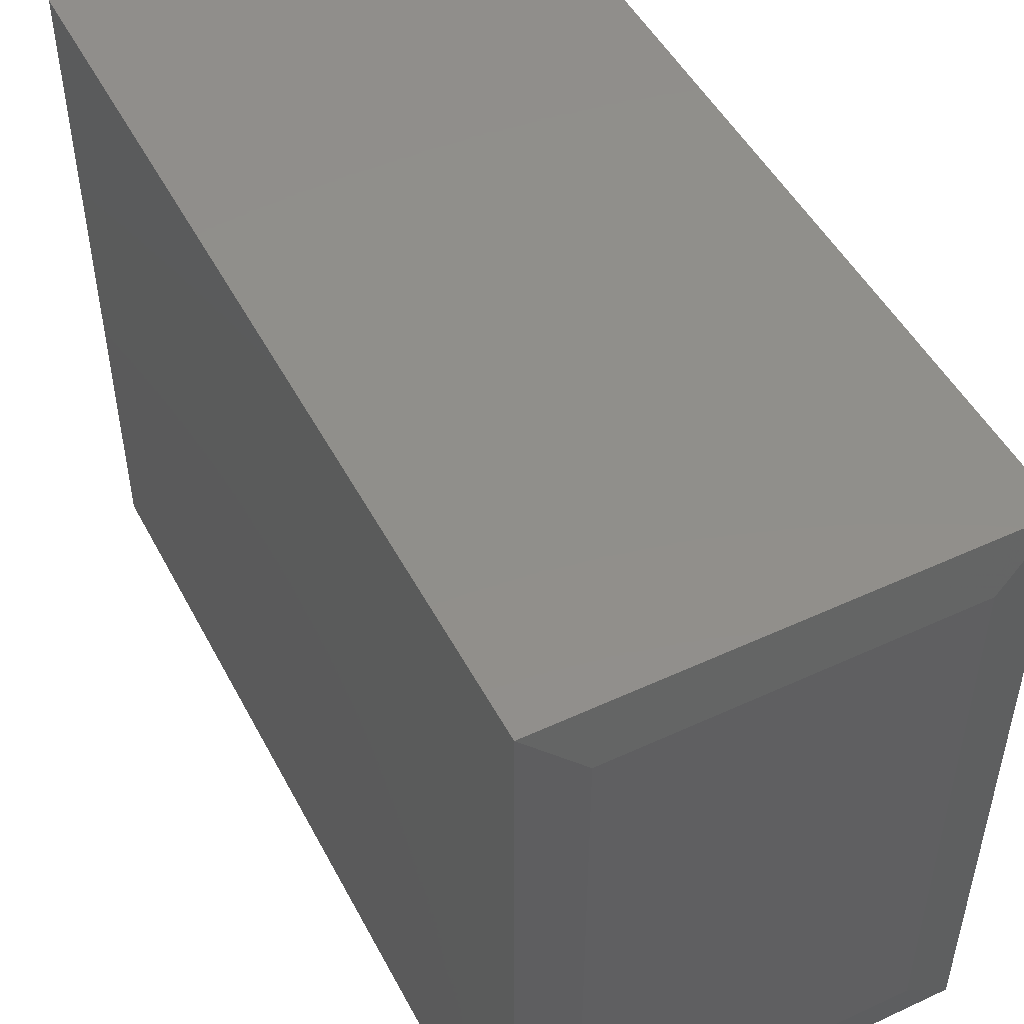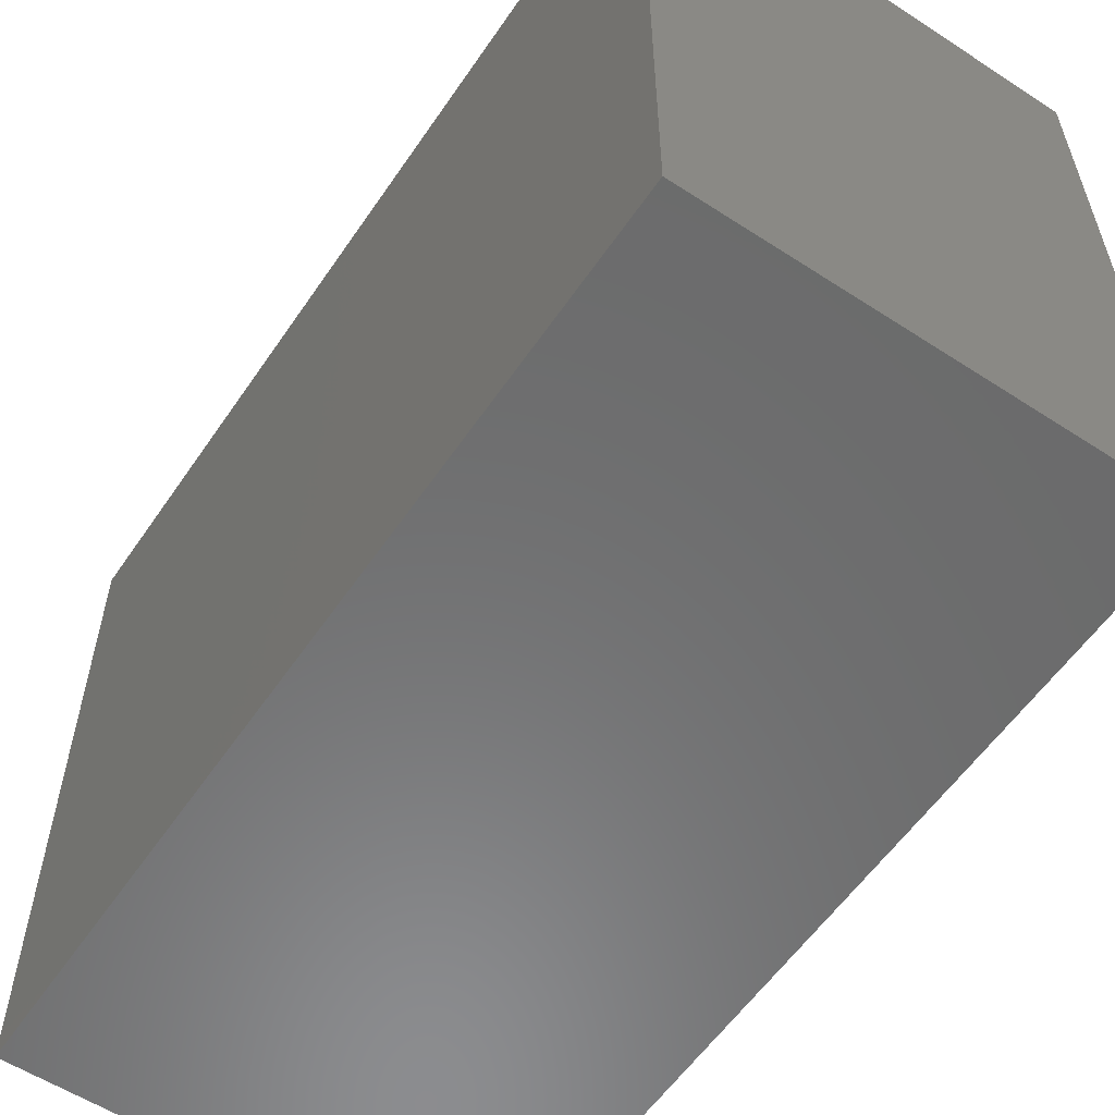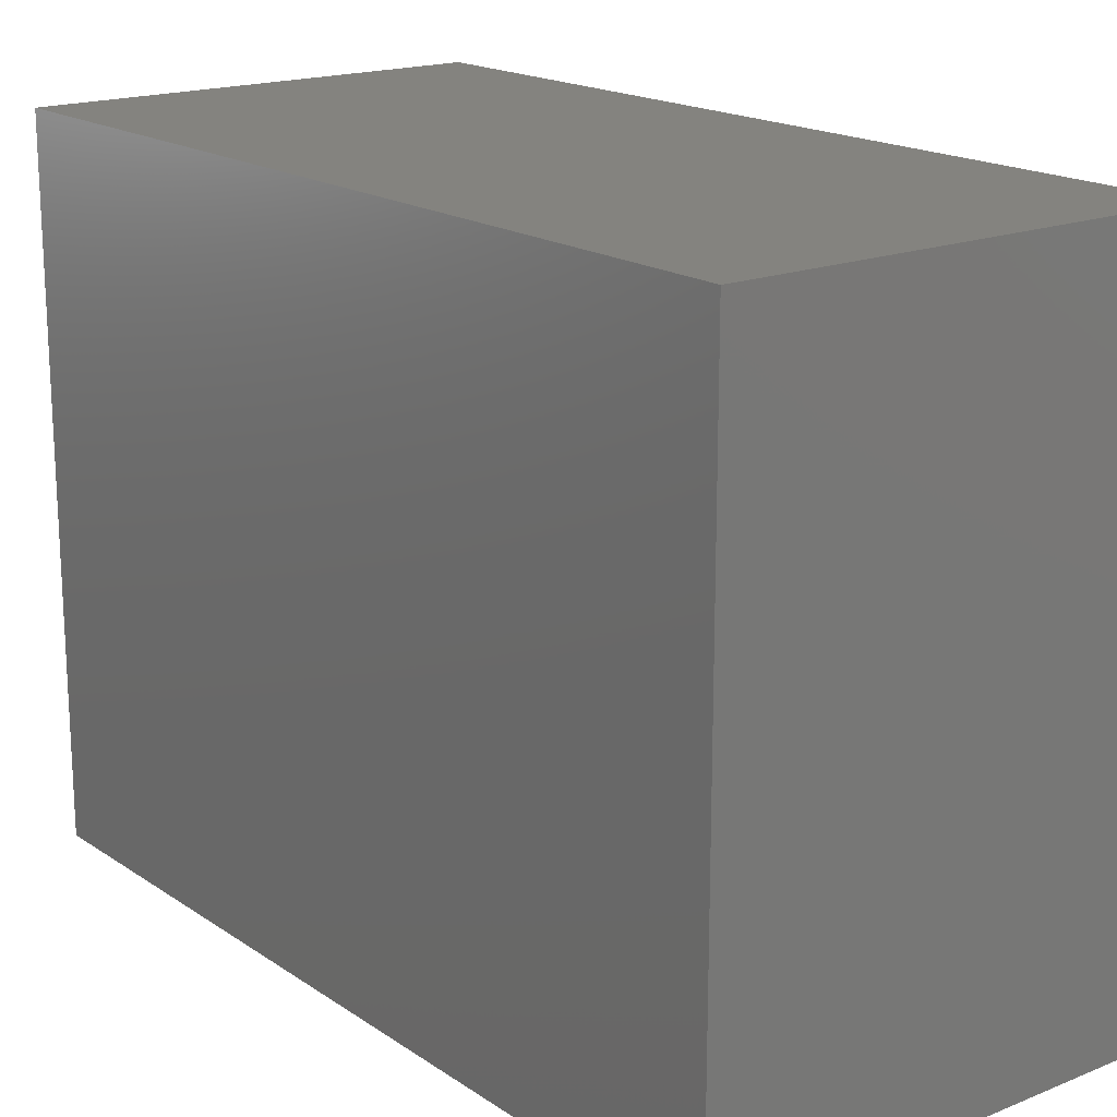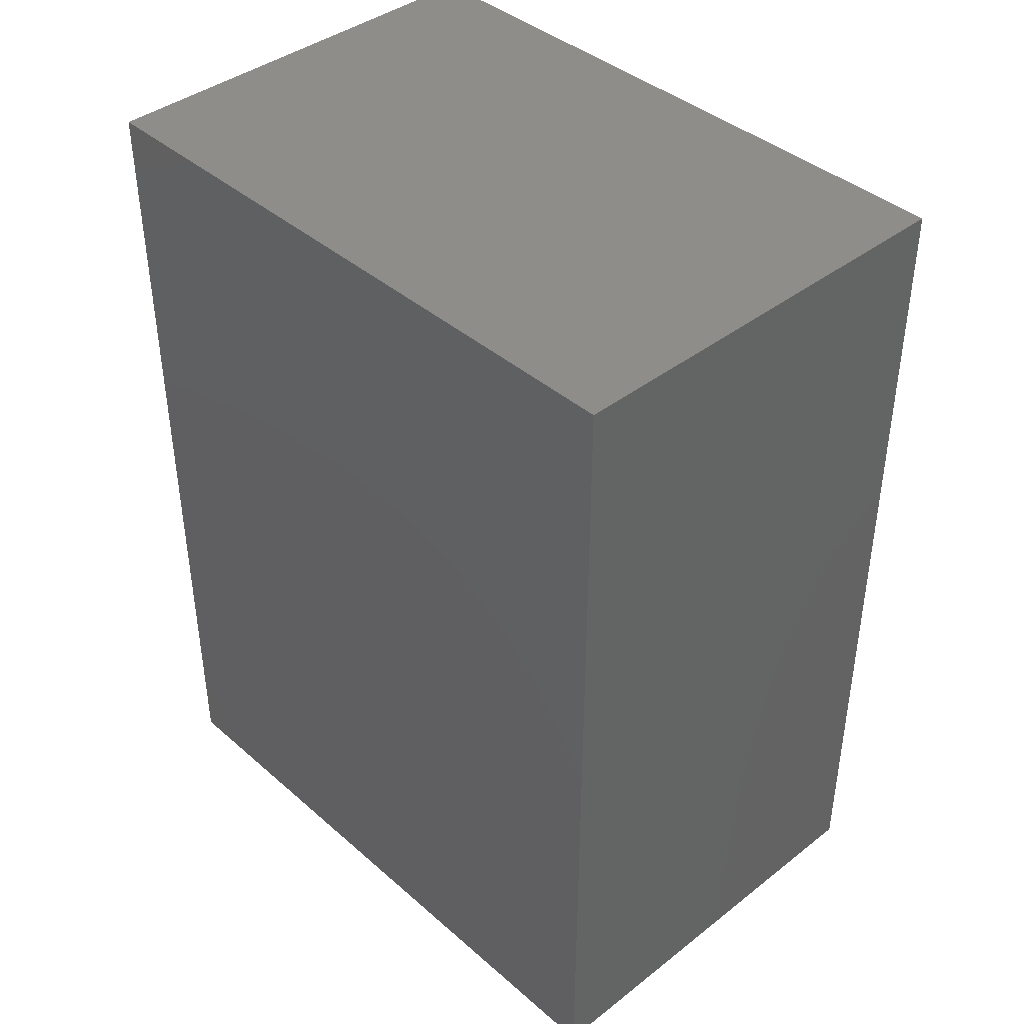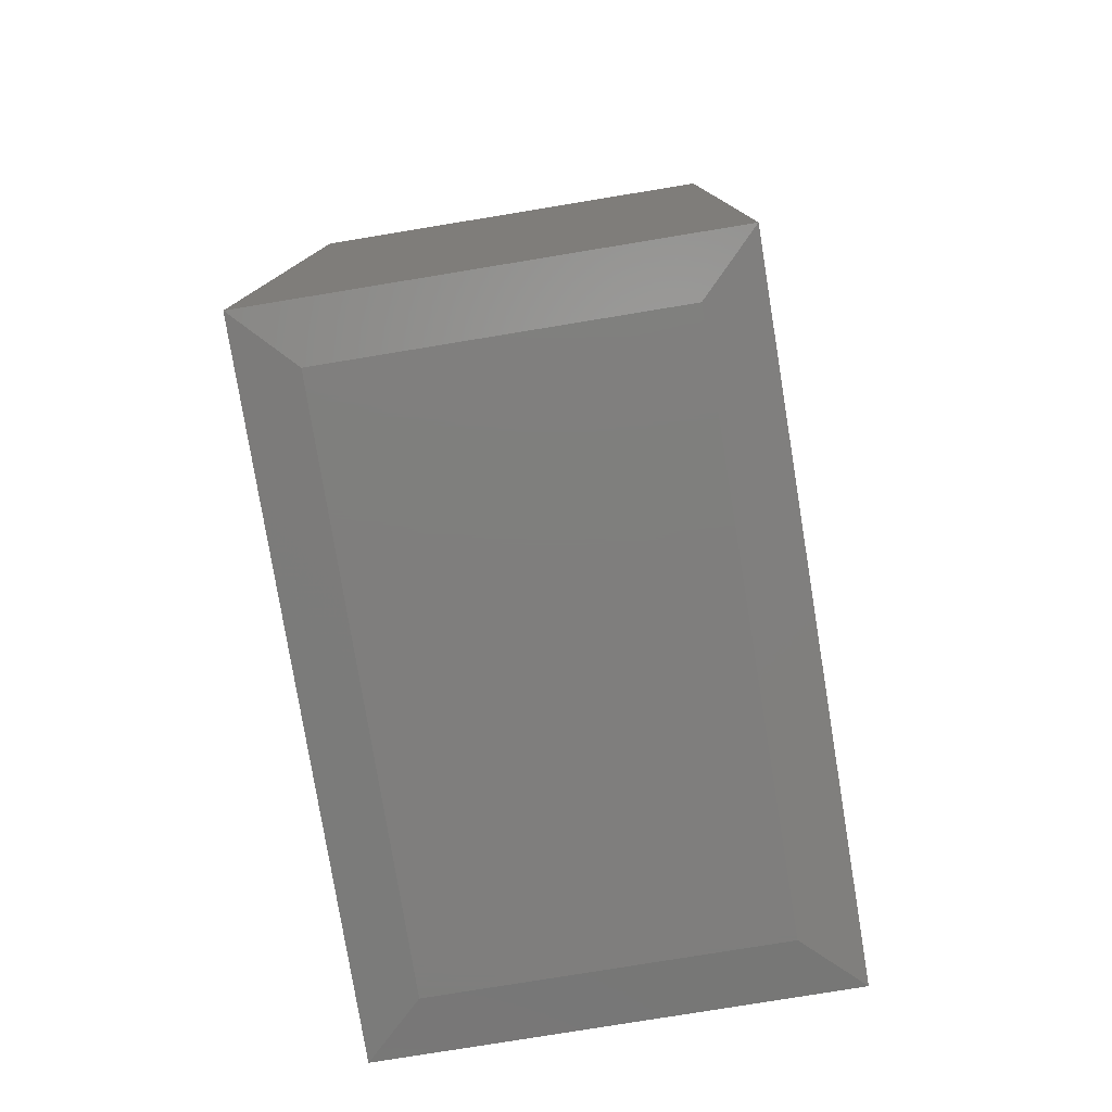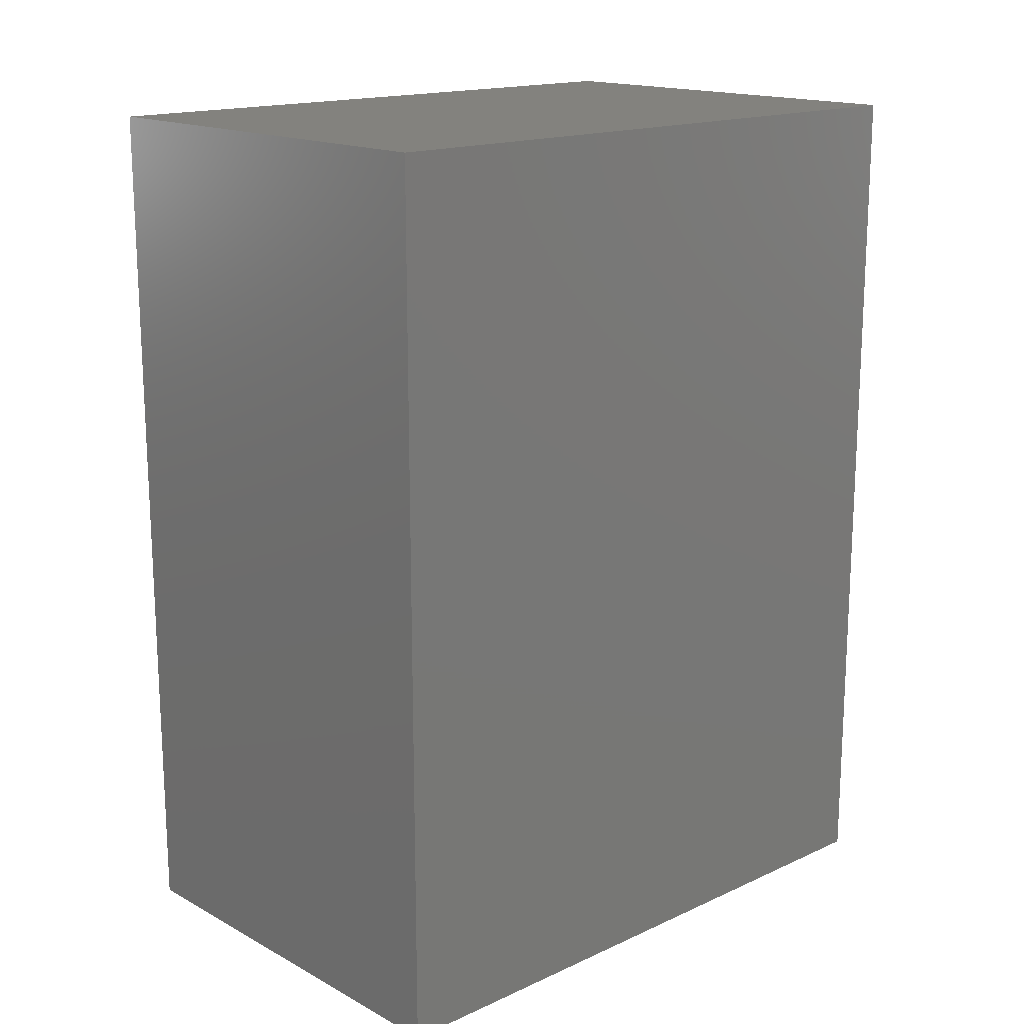
<metadata>
{"format":"stl","ext":"stl","renderer":"f3d","projection":"perspective","resolution":1024,"background":"white","views":[{"elev":49.3,"azim":152.9,"up":"+Y"},{"elev":-57.6,"azim":-34.0,"up":"+Y"},{"elev":17.9,"azim":-38.0,"up":"+Y"},{"elev":40.6,"azim":-43.4,"up":"+Z"},{"elev":-78.5,"azim":-170.7,"up":"+Z"},{"elev":16.4,"azim":-132.8,"up":"+Z"}]}
</metadata>
<code>
# stl→obj: 12 verts, 20 faces
v 0.04688 0.04688 0
v 0.04688 0.5156 0
v 0.3262 0.04688 0
v 0.3262 0.5156 0
v 0 0.5625 0.007812
v -1.388e-17 0 0.007812
v 0 0.5625 0.75
v 0 0 0.75
v 0.373 0.5625 0.007812
v 0.373 0.5625 0.75
v 0.373 1.388e-17 0.007812
v 0.373 0 0.75
f 1 2 3
f 3 2 4
f 5 6 7
f 7 6 8
f 9 5 10
f 10 5 7
f 11 9 12
f 12 9 10
f 6 11 8
f 8 11 12
f 9 4 5
f 5 4 2
f 11 3 9
f 9 3 4
f 6 1 11
f 11 1 3
f 5 2 6
f 6 2 1
f 8 12 7
f 7 12 10

</code>
